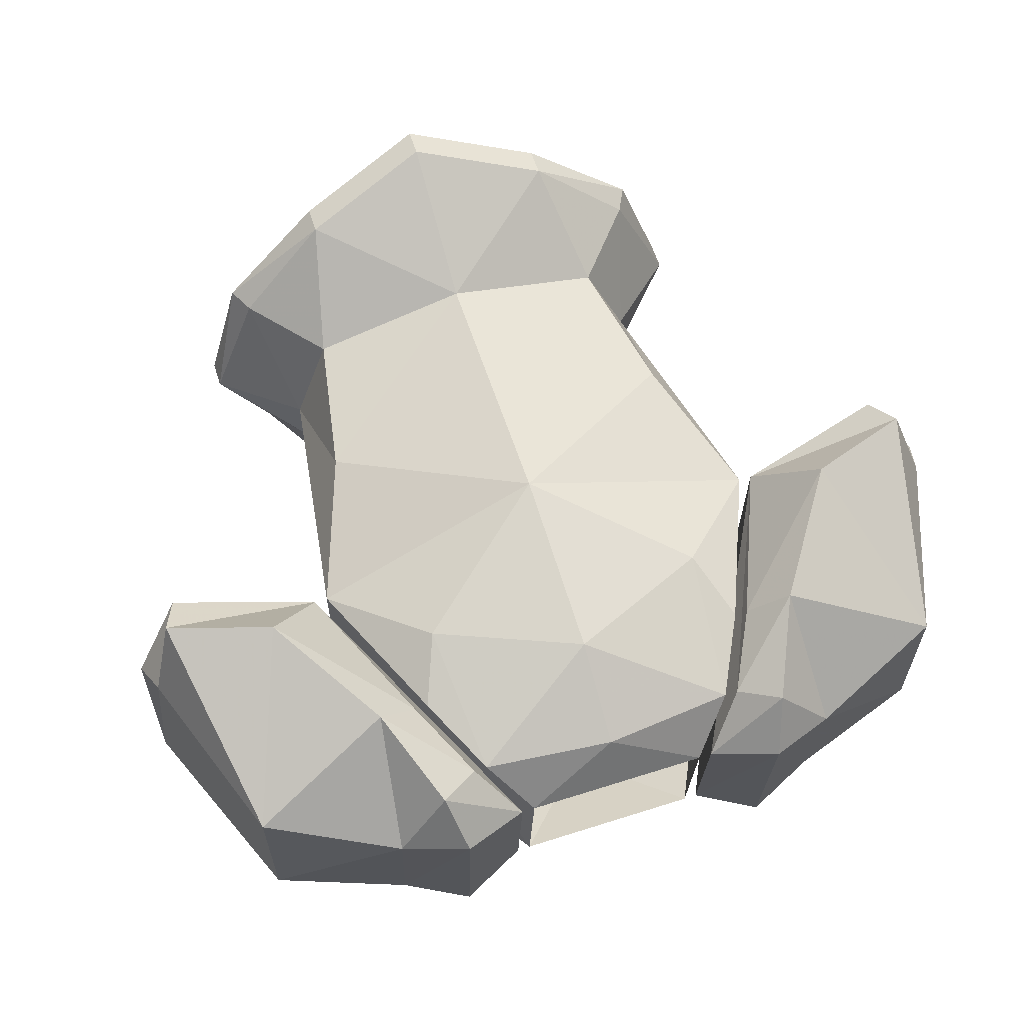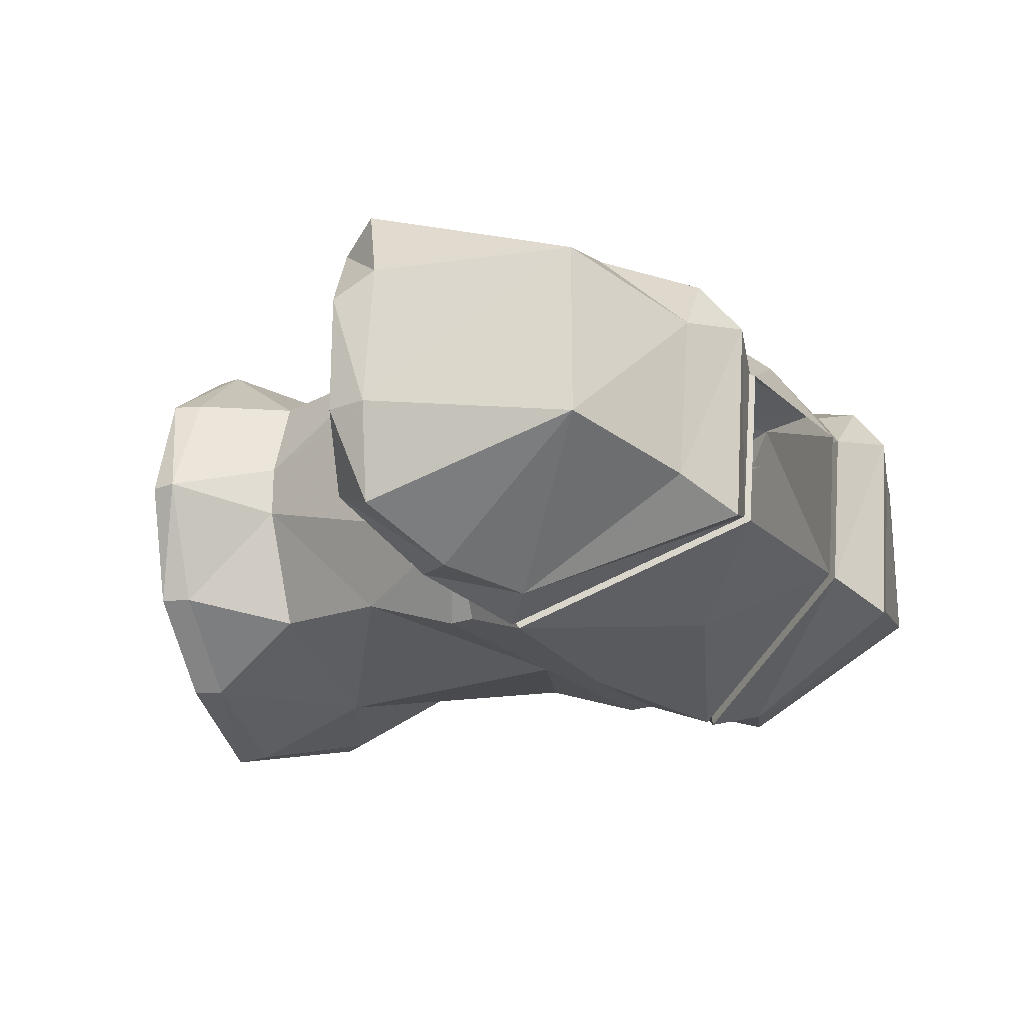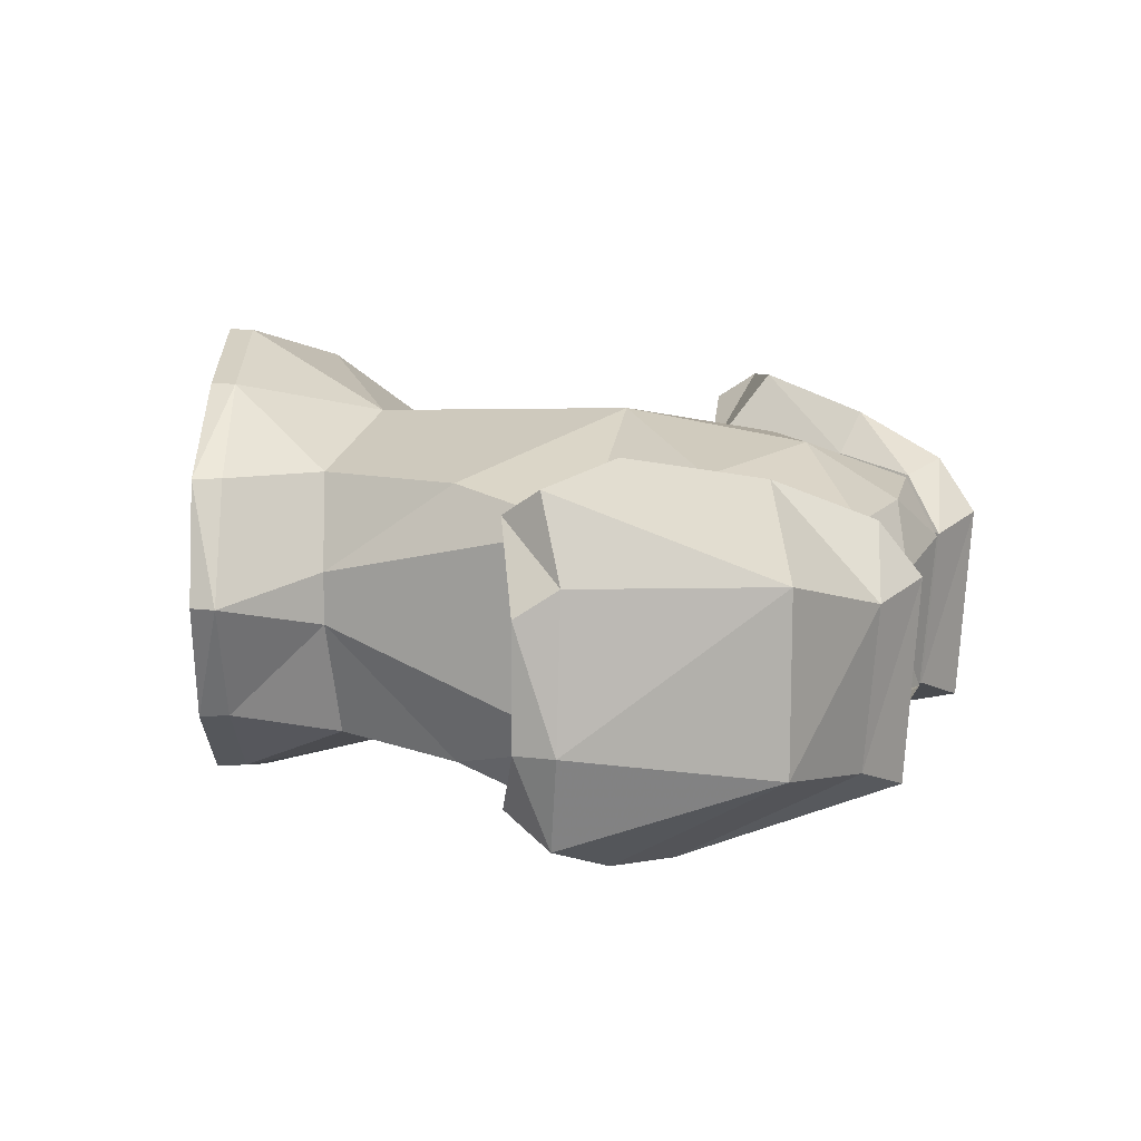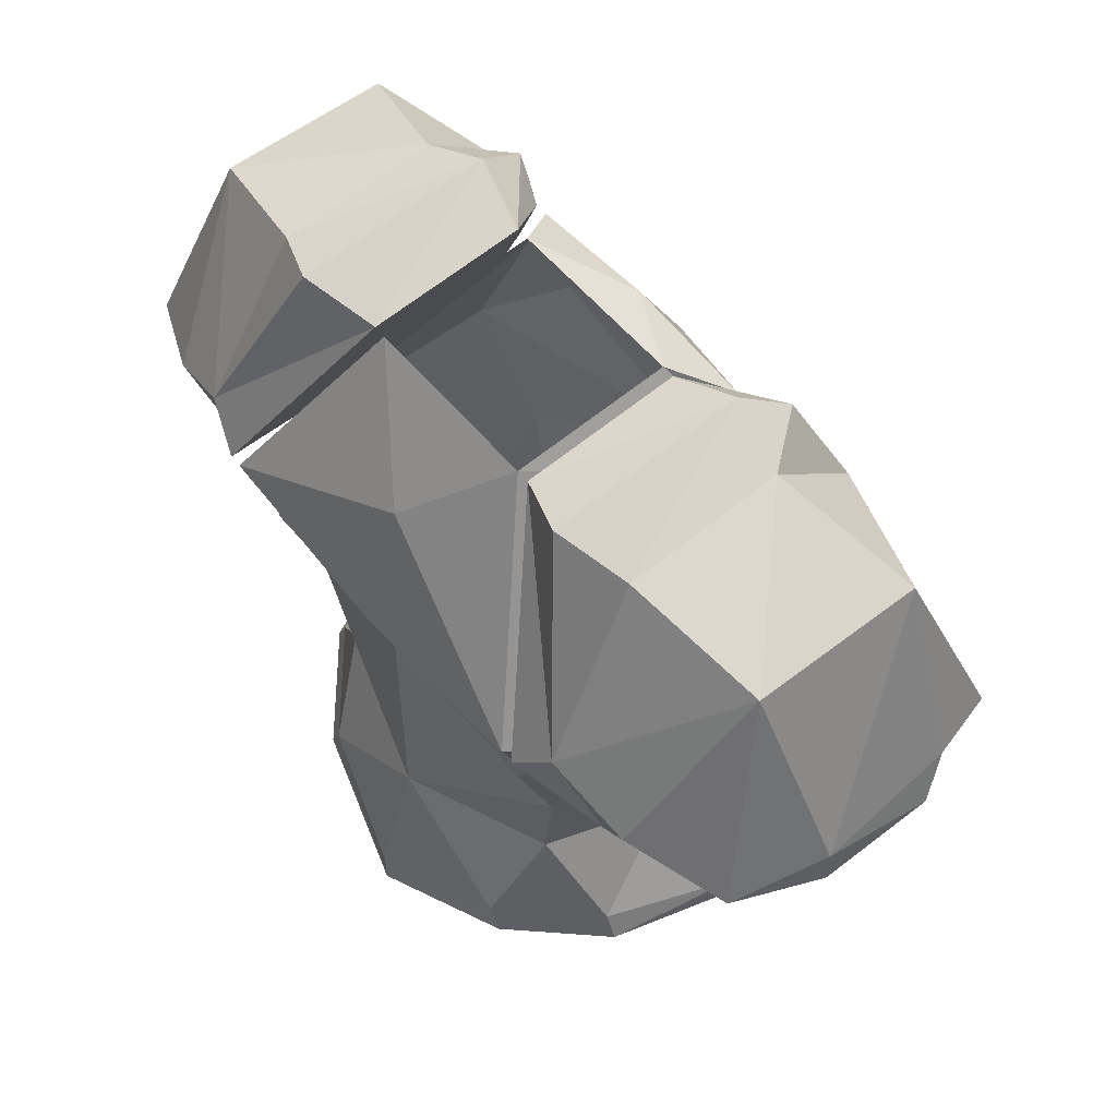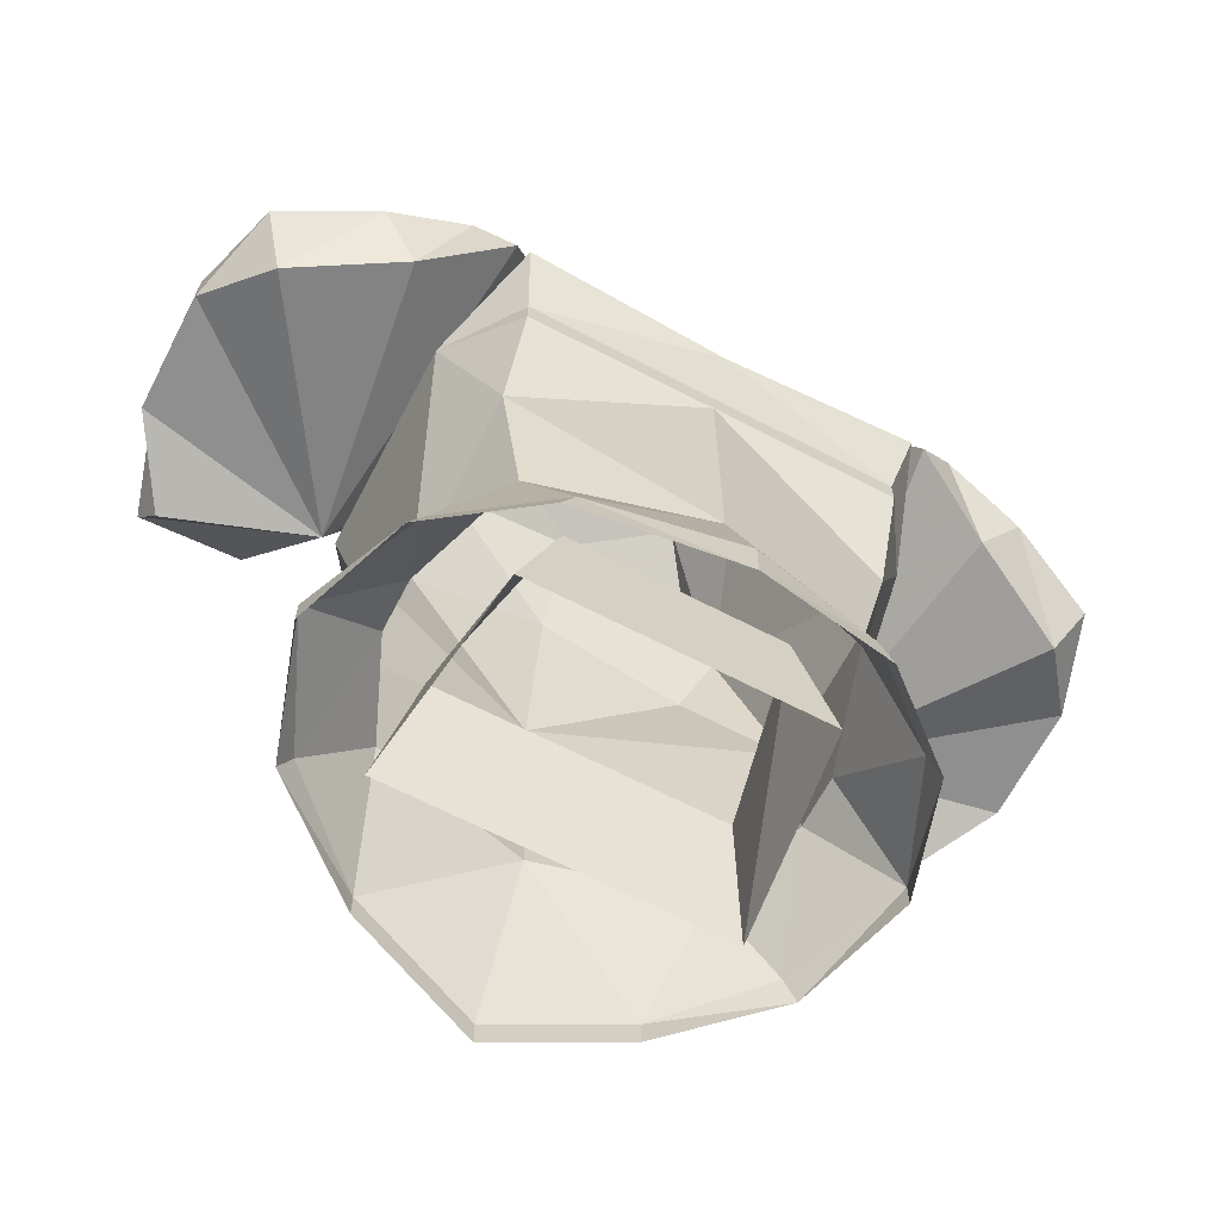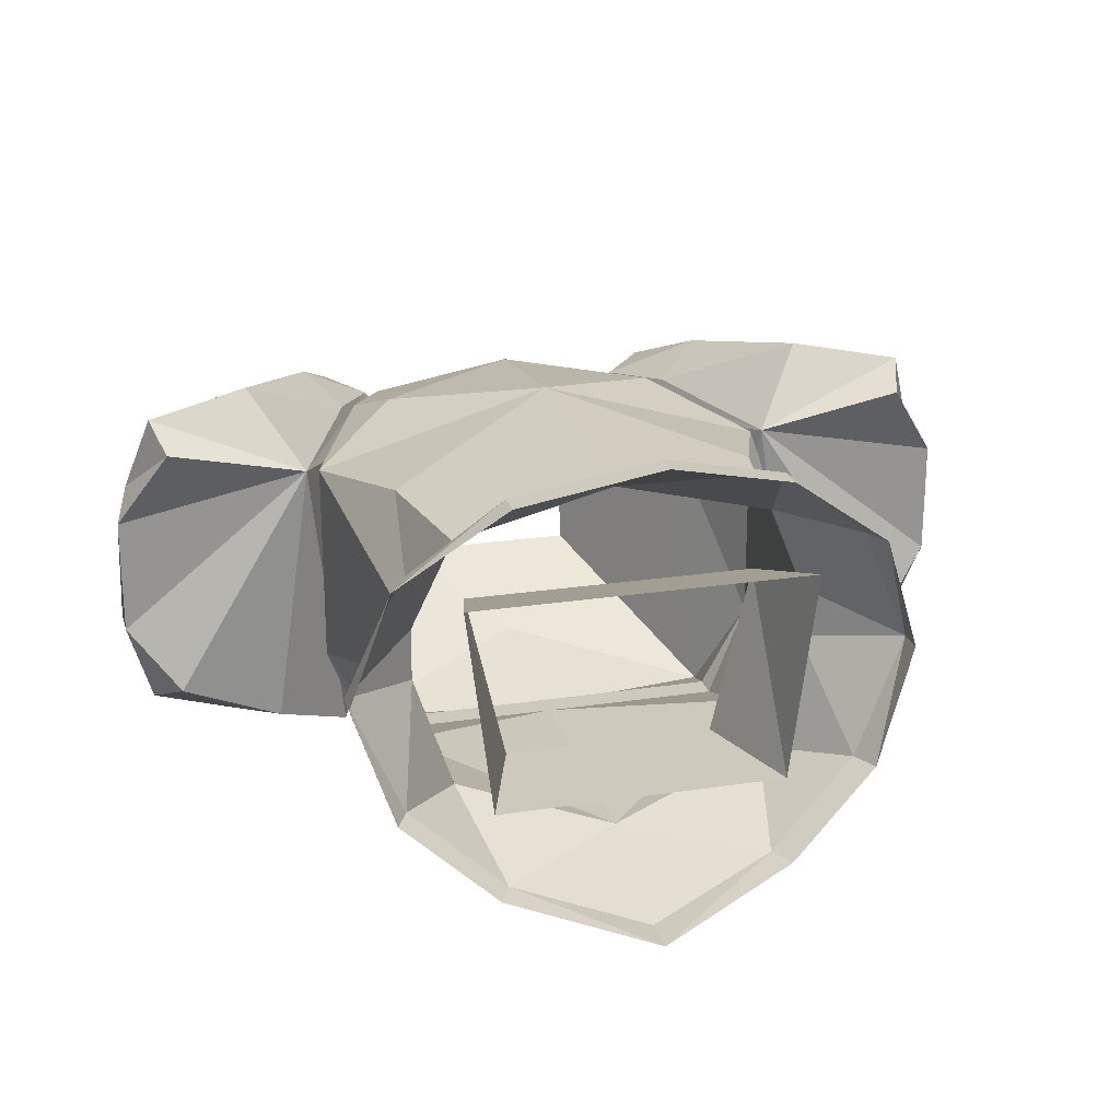
<metadata>
{"format":"obj","ext":"obj","renderer":"f3d","projection":"perspective","resolution":1024,"background":"white","views":[{"elev":62.1,"azim":162.1,"up":"+Z"},{"elev":-22.1,"azim":123.3,"up":"+Z"},{"elev":11.9,"azim":107.1,"up":"+Z"},{"elev":56.2,"azim":-129.1,"up":"+Y"},{"elev":-65.4,"azim":152.4,"up":"+Y"},{"elev":22.7,"azim":-14.8,"up":"+Z"}]}
</metadata>
<code>
v 0.1484 1.125 0.0625
v 0.2344 1.109 0.08594
v 0.2656 1.125 0.03906
v 0.2656 1.125 -0.03125
v 0.2344 1.109 -0.07031
v 0.1719 1.125 -0.1016
v 0.125 1.156 -0.125
v 0.0625 1.281 -0.0625
v 0.0625 1.289 0.03125
v 0.08594 1.266 0.0625
v 0.1094 1.219 0.07031
v 0.1797 1.156 0.1094
v 0.2422 1.133 0.1016
v 0.2578 1.148 0.05469
v 0.2656 1.148 -0.03125
v 0.25 1.141 -0.08594
v 0.1953 1.156 -0.1094
v 0.1484 1.18 -0.1172
v 0.1016 1.297 -0.07812
v 0.1016 1.305 0.03906
v 0.1094 1.281 0.07031
v 0.1328 1.227 0.09375
v 0.2188 1.258 0.05469
v 0.2188 1.258 -0.04688
v 0.1406 1.281 -0.0625
v 0.1406 1.289 0.03125
v 0.08594 0.9609 0.03906
v 0.0625 0.9609 -0.0625
v 0.08594 0.8906 -0.0625
v 0.1016 0.8906 0.0625
v -0.08594 0.9609 0.03906
v -0.1016 0.8906 0.0625
v -0.0625 0.9609 -0.0625
v -0.08594 0.8906 -0.0625
v -0.1484 1.18 -0.1172
v -0.125 1.156 -0.125
v -0.0625 1.281 -0.0625
v -0.1016 1.297 -0.07812
v -0.1406 1.281 -0.0625
v -0.2188 1.258 -0.04688
v -0.1953 1.156 -0.1094
v -0.1719 1.125 -0.1016
v -0.1484 1.125 0.0625
v -0.0625 1.289 0.03125
v -0.1016 1.305 0.03906
v -0.1406 1.289 0.03125
v -0.2188 1.258 0.05469
v -0.2656 1.148 -0.03125
v -0.25 1.141 -0.08594
v -0.2344 1.109 -0.07031
v -0.2656 1.125 -0.03125
v -0.2656 1.125 0.03906
v -0.2344 1.109 0.08594
v -0.2422 1.133 0.1016
v -0.1797 1.156 0.1094
v -0.1094 1.219 0.07031
v -0.08594 1.266 0.0625
v -0.1094 1.281 0.07031
v -0.1328 1.227 0.09375
v -0.2578 1.148 0.05469
v 0.1406 1.125 -0.0625
v 0.1406 1.125 0.0625
v 0.1016 1.219 0.07031
v 0.1172 1.156 -0.125
v 0.1094 1.117 -0.1094
v 0.1094 1.102 -0.1094
v 0.1094 1.039 -0.08594
v 0.1172 0.9609 -0.007812
v 0.1172 0.9609 0.02344
v 0.1094 1.039 0.07812
v 0 1.109 0.1094
v 0.08594 1.18 0.08594
v 0.07812 1.266 0.0625
v 0.05469 1.289 0.03125
v 0.05469 1.281 -0.0625
v 0 1.219 -0.1016
v 0 1.141 -0.125
v 0 1.117 -0.1094
v 0 1.102 -0.1094
v 0 1.047 -0.1094
v 0 0.9453 -0.1094
v 0.09375 0.9609 -0.07812
v 0.1328 0.9062 -0.0625
v 0.1641 0.9141 0.007812
v 0.1328 0.9062 0.07812
v 0.09375 0.9531 0.07812
v 0 0.9531 0.1016
v -0.1094 1.039 0.07812
v -0.1406 1.125 0.0625
v -0.08594 1.18 0.08594
v 0 1.219 0.09375
v 0 1.273 0.0625
v -0.05469 1.289 0.03125
v -0.07812 1.266 0.0625
v -0.1016 1.219 0.07031
v -0.05469 1.281 -0.0625
v -0.1172 1.156 -0.125
v -0.1406 1.125 -0.0625
v -0.1094 1.117 -0.1094
v -0.1094 1.102 -0.1094
v -0.1094 1.039 -0.08594
v -0.09375 0.9609 -0.07812
v -0.07812 0.8906 -0.1094
v 0 0.8672 -0.1328
v 0.07812 0.8906 -0.1094
v 0.08594 0.875 -0.1094
v 0.1406 0.8906 -0.0625
v 0.1641 0.8984 0.007812
v 0.1406 0.8906 0.07812
v 0.07812 0.8906 0.125
v 0 0.8672 0.1484
v -0.07812 0.8906 0.125
v -0.09375 0.9531 0.07812
v -0.1172 0.9609 0.02344
v -0.1172 0.9609 -0.007812
v -0.1641 0.9141 0.007812
v -0.1328 0.9062 -0.0625
v -0.1328 0.9062 0.07812
v -0.1406 0.8906 0.07812
v -0.1641 0.8984 0.007812
v -0.1406 0.8906 -0.0625
v -0.08594 0.875 -0.1094
v 0.07812 0.875 0.125
v 0 0.8516 0.1484
v -0.07812 0.875 0.125
v 0 0.8438 -0.1328
f 1 2 3
f 1 3 4
f 1 4 5
f 1 5 6
f 1 6 7
f 1 7 8
f 1 8 9
f 1 9 10
f 1 10 11
f 1 11 12
f 1 12 13
f 1 13 2
f 2 13 14
f 2 14 3
f 3 14 15
f 3 15 4
f 4 15 16
f 4 16 5
f 5 16 17
f 5 17 6
f 6 17 18
f 6 18 7
f 7 18 8
f 8 18 19
f 8 19 20
f 8 20 9
f 9 20 21
f 9 21 10
f 10 21 22
f 10 22 11
f 11 22 12
f 12 22 23
f 12 23 13
f 13 23 14
f 14 23 15
f 15 23 24
f 15 24 16
f 16 24 17
f 17 24 18
f 18 24 25
f 18 25 19
f 19 25 20
f 20 25 26
f 20 26 21
f 21 26 22
f 22 26 23
f 23 26 24
f 24 26 25
f 27 28 29
f 27 29 30
f 27 30 31
f 31 30 32
f 31 32 33
f 33 32 34
f 33 34 28
f 28 34 29
f 35 36 37
f 35 37 38
f 35 38 39
f 35 39 40
f 35 40 41
f 35 41 42
f 35 42 36
f 36 42 43
f 36 43 37
f 37 43 44
f 37 44 45
f 37 45 38
f 38 45 39
f 39 45 46
f 39 46 40
f 40 46 47
f 40 47 48
f 40 48 49
f 40 49 41
f 41 49 50
f 41 50 42
f 42 50 43
f 43 50 51
f 43 51 52
f 43 52 53
f 43 53 54
f 43 54 55
f 43 55 56
f 43 56 57
f 43 57 44
f 44 57 58
f 44 58 45
f 45 58 46
f 46 58 59
f 46 59 47
f 47 59 55
f 47 55 54
f 47 54 60
f 47 60 48
f 48 60 52
f 48 52 51
f 48 51 49
f 49 51 50
f 59 58 57
f 59 57 56
f 59 56 55
f 53 52 60
f 53 60 54
f 61 62 63
f 61 63 64
f 61 64 65
f 61 65 66
f 61 66 67
f 61 67 68
f 61 68 62
f 62 68 69
f 62 69 70
f 62 70 71
f 62 71 72
f 62 72 63
f 63 72 73
f 63 73 74
f 63 74 75
f 63 75 64
f 64 75 76
f 64 76 77
f 64 77 65
f 65 77 78
f 65 78 79
f 65 79 66
f 66 79 67
f 67 79 80
f 67 80 81
f 67 81 82
f 67 82 68
f 68 82 83
f 68 83 84
f 68 84 69
f 69 84 85
f 69 85 86
f 69 86 70
f 70 86 87
f 70 87 71
f 71 87 88
f 71 88 89
f 71 89 90
f 71 90 91
f 71 91 72
f 72 91 73
f 73 91 92
f 73 92 74
f 74 92 93
f 93 92 94
f 93 94 95
f 93 95 96
f 96 95 97
f 96 97 76
f 96 76 75
f 95 89 98
f 95 98 97
f 97 98 99
f 97 99 77
f 97 77 76
f 99 78 77
f 78 99 79
f 79 99 100
f 79 100 101
f 79 101 80
f 80 101 81
f 81 101 102
f 81 102 103
f 81 103 104
f 81 104 105
f 81 105 82
f 82 105 83
f 83 105 106
f 83 106 107
f 83 107 84
f 84 107 108
f 84 108 109
f 84 109 85
f 85 109 110
f 85 110 86
f 86 110 87
f 87 110 111
f 87 111 112
f 87 112 113
f 87 113 88
f 88 113 114
f 88 114 89
f 89 114 98
f 98 114 115
f 98 115 101
f 98 101 100
f 98 100 99
f 94 92 91
f 94 91 90
f 94 90 95
f 95 90 89
f 115 116 117
f 115 117 102
f 115 102 101
f 118 116 114
f 118 114 113
f 118 113 112
f 118 112 119
f 118 119 116
f 116 119 120
f 116 120 121
f 116 121 117
f 117 121 122
f 117 122 103
f 117 103 102
f 116 115 114
f 110 123 124
f 110 124 111
f 111 124 112
f 112 124 125
f 112 125 119
f 110 109 123
f 105 104 126
f 105 126 106
f 126 104 103
f 126 103 122

</code>
